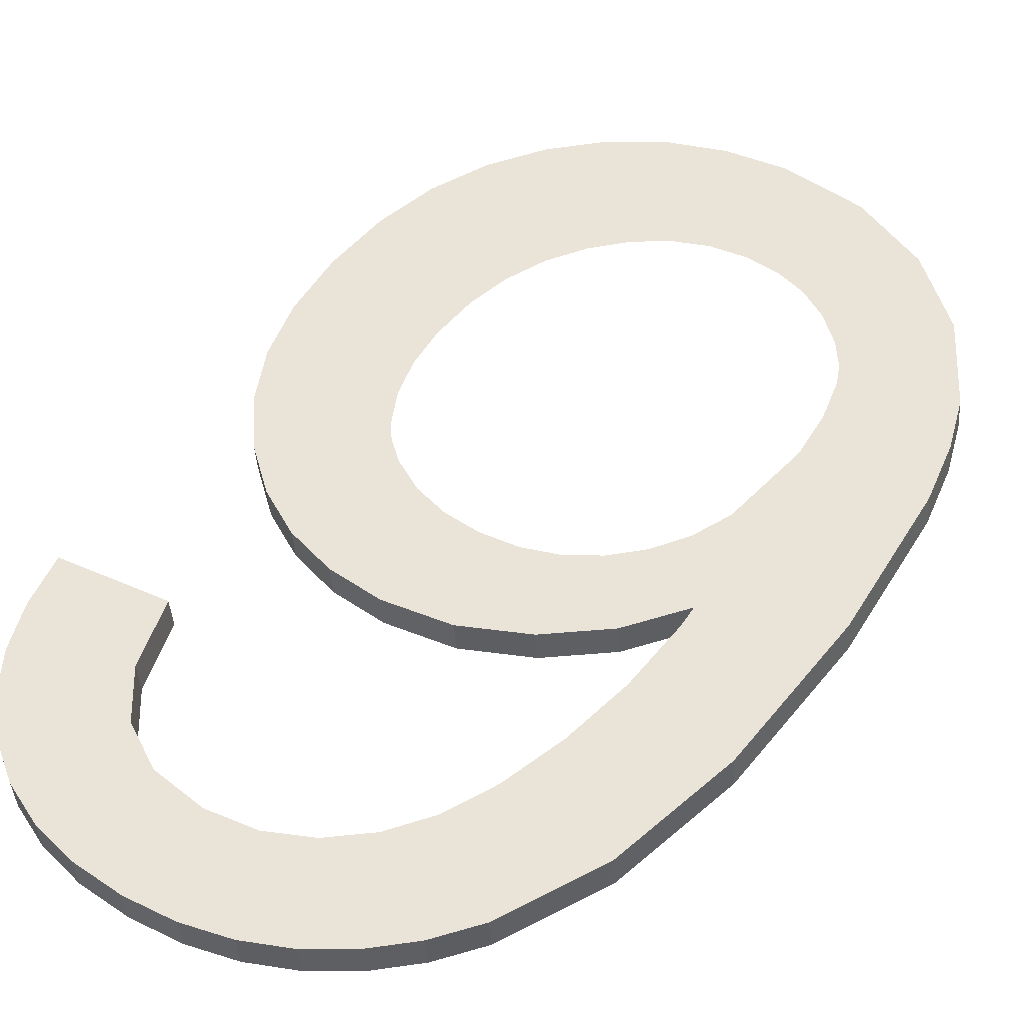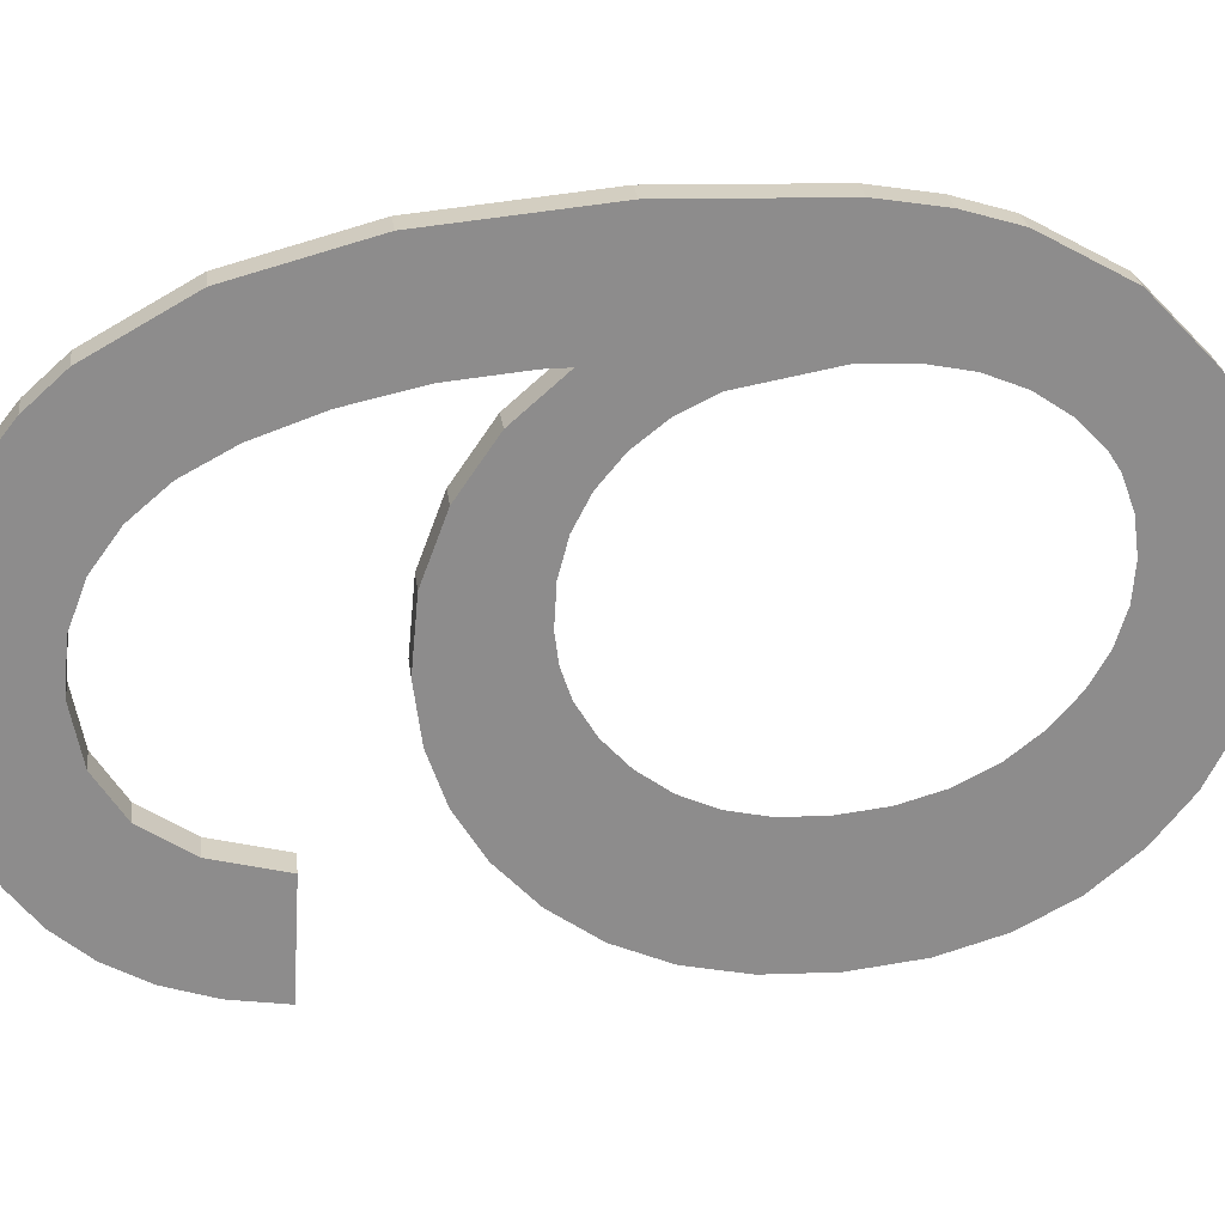
<metadata>
{"format":"obj","ext":"obj","renderer":"f3d","projection":"perspective","resolution":1024,"background":"white","views":[{"elev":42.0,"azim":34.3,"up":"+Y"},{"elev":-63.7,"azim":91.8,"up":"+Y"}]}
</metadata>
<code>
o #ID2493
v 0.8204 0.03841 -0.1106
v 0.8202 0.03777 -0.1055
v 0.8196 0.03832 -0.1099
v 0.8203 0.03788 -0.1064
v 0.8205 0.03798 -0.1072
v 0.8214 0.03847 -0.1111
v 0.8208 0.03807 -0.1079
v 0.8213 0.03815 -0.1085
v 0.8219 0.03822 -0.109
v 0.8224 0.03851 -0.1114
v 0.8225 0.03826 -0.1094
v 0.8236 0.03852 -0.1115
v 0.8231 0.03829 -0.1096
v 0.8238 0.0383 -0.1097
v 0.8252 0.03849 -0.1113
v 0.8245 0.03829 -0.1096
v 0.8251 0.03826 -0.1094
v 0.8257 0.03822 -0.1091
v 0.8267 0.03841 -0.1106
v 0.8262 0.03816 -0.1086
v 0.8266 0.03809 -0.108
v 0.827 0.038 -0.1073
v 0.828 0.03827 -0.1094
v 0.8271 0.0379 -0.1065
v 0.8272 0.03779 -0.1057
v 0.8274 0.03735 -0.1021
v 0.8275 0.03729 -0.1017
v 0.8204 0.03685 -0.09811
v 0.8185 0.0367 -0.09694
v 0.8183 0.03682 -0.09792
v 0.8188 0.03659 -0.09608
v 0.8193 0.0365 -0.09533
v 0.8199 0.03642 -0.0947
v 0.8206 0.03635 -0.0942
v 0.8208 0.03669 -0.09685
v 0.8214 0.03631 -0.09385
v 0.8214 0.03658 -0.09599
v 0.8223 0.03628 -0.09363
v 0.8223 0.03652 -0.0955
v 0.8233 0.0365 -0.09533
v 0.8233 0.03628 -0.09356
v 0.8242 0.03628 -0.09363
v 0.8243 0.03651 -0.09545
v 0.8251 0.03631 -0.09382
v 0.8251 0.03655 -0.09579
v 0.8258 0.03662 -0.09632
v 0.8259 0.03635 -0.09415
v 0.8263 0.03671 -0.097
v 0.8267 0.0364 -0.0946
v 0.8268 0.03682 -0.0979
v 0.8274 0.03648 -0.09518
v 0.8271 0.03696 -0.09906
v 0.8274 0.03713 -0.1004
v 0.828 0.03657 -0.09588
v 0.8289 0.03808 -0.1079
v 0.8289 0.03679 -0.09764
v 0.8292 0.03796 -0.107
v 0.8294 0.03708 -0.09997
v 0.8294 0.03782 -0.1058
v 0.8296 0.03746 -0.103
v 0.8181 0.03794 -0.1068
v 0.8181 0.03762 -0.1043
v 0.818 0.03778 -0.1056
v 0.8184 0.03749 -0.1032
v 0.8184 0.03808 -0.108
v 0.8188 0.03736 -0.1022
v 0.8189 0.03821 -0.109
v 0.8195 0.03726 -0.1014
v 0.8203 0.03717 -0.1007
v 0.8203 0.03767 -0.1047
v 0.8205 0.03758 -0.104
v 0.8212 0.03711 -0.1002
v 0.8208 0.0375 -0.1033
v 0.8212 0.03743 -0.1028
v 0.8222 0.03707 -0.09991
v 0.8218 0.03737 -0.1023
v 0.8224 0.03733 -0.102
v 0.8232 0.03706 -0.09981
v 0.823 0.0373 -0.1018
v 0.8238 0.0373 -0.1017
v 0.8245 0.03708 -0.09997
v 0.8245 0.0373 -0.1018
v 0.8251 0.03733 -0.102
v 0.8257 0.03714 -0.1004
v 0.8257 0.03737 -0.1023
v 0.8267 0.03723 -0.1012
v 0.8262 0.03743 -0.1028
v 0.8267 0.0375 -0.1033
v 0.827 0.03759 -0.104
v 0.8183 0.03738 -0.09785
v 0.8204 0.03685 -0.09811
v 0.8183 0.03682 -0.09792
v 0.8204 0.0374 -0.09804
v 0.8204 0.03685 -0.09811
v 0.8208 0.03725 -0.09678
v 0.8208 0.03669 -0.09685
v 0.8204 0.0374 -0.09804
v 0.8208 0.03669 -0.09685
v 0.8214 0.03714 -0.09592
v 0.8214 0.03658 -0.09599
v 0.8208 0.03725 -0.09678
v 0.8214 0.03714 -0.09592
v 0.8223 0.03652 -0.0955
v 0.8214 0.03658 -0.09599
v 0.8223 0.03707 -0.09543
v 0.8223 0.03707 -0.09543
v 0.8233 0.0365 -0.09533
v 0.8223 0.03652 -0.0955
v 0.8233 0.03705 -0.09526
v 0.8233 0.03705 -0.09526
v 0.8243 0.03651 -0.09545
v 0.8233 0.0365 -0.09533
v 0.8243 0.03707 -0.09538
v 0.8243 0.03707 -0.09538
v 0.8251 0.03655 -0.09579
v 0.8243 0.03651 -0.09545
v 0.8251 0.03711 -0.09572
v 0.8251 0.03711 -0.09572
v 0.8258 0.03662 -0.09632
v 0.8251 0.03655 -0.09579
v 0.8258 0.03718 -0.09625
v 0.8263 0.03726 -0.09693
v 0.8258 0.03662 -0.09632
v 0.8258 0.03718 -0.09625
v 0.8263 0.03671 -0.097
v 0.8268 0.03738 -0.09783
v 0.8263 0.03671 -0.097
v 0.8263 0.03726 -0.09693
v 0.8268 0.03682 -0.0979
v 0.8271 0.03752 -0.09899
v 0.8268 0.03682 -0.0979
v 0.8268 0.03738 -0.09783
v 0.8271 0.03696 -0.09906
v 0.8274 0.03769 -0.1003
v 0.8271 0.03696 -0.09906
v 0.8271 0.03752 -0.09899
v 0.8274 0.03713 -0.1004
v 0.8275 0.03785 -0.1016
v 0.8274 0.03713 -0.1004
v 0.8274 0.03769 -0.1003
v 0.8275 0.03729 -0.1017
v 0.8274 0.03791 -0.1021
v 0.8275 0.03729 -0.1017
v 0.8275 0.03785 -0.1016
v 0.8274 0.03735 -0.1021
v 0.8274 0.03735 -0.1021
v 0.8267 0.03779 -0.1011
v 0.8267 0.03723 -0.1012
v 0.8274 0.03791 -0.1021
v 0.8267 0.03779 -0.1011
v 0.8257 0.03714 -0.1004
v 0.8267 0.03723 -0.1012
v 0.8257 0.0377 -0.1004
v 0.8257 0.0377 -0.1004
v 0.8245 0.03708 -0.09997
v 0.8257 0.03714 -0.1004
v 0.8245 0.03764 -0.0999
v 0.8245 0.03764 -0.0999
v 0.8232 0.03706 -0.09981
v 0.8245 0.03708 -0.09997
v 0.8232 0.03762 -0.09974
v 0.8232 0.03762 -0.09974
v 0.8222 0.03707 -0.09991
v 0.8232 0.03706 -0.09981
v 0.8222 0.03763 -0.09984
v 0.8222 0.03763 -0.09984
v 0.8212 0.03711 -0.1002
v 0.8222 0.03707 -0.09991
v 0.8212 0.03767 -0.1001
v 0.8212 0.03767 -0.1001
v 0.8203 0.03717 -0.1007
v 0.8212 0.03711 -0.1002
v 0.8203 0.03773 -0.1006
v 0.8203 0.03773 -0.1006
v 0.8195 0.03726 -0.1014
v 0.8203 0.03717 -0.1007
v 0.8195 0.03781 -0.1013
v 0.8188 0.03792 -0.1022
v 0.8195 0.03726 -0.1014
v 0.8195 0.03781 -0.1013
v 0.8188 0.03736 -0.1022
v 0.8184 0.03804 -0.1032
v 0.8188 0.03736 -0.1022
v 0.8188 0.03792 -0.1022
v 0.8184 0.03749 -0.1032
v 0.8181 0.03818 -0.1043
v 0.8184 0.03749 -0.1032
v 0.8184 0.03804 -0.1032
v 0.8181 0.03762 -0.1043
v 0.818 0.03834 -0.1055
v 0.8181 0.03762 -0.1043
v 0.8181 0.03818 -0.1043
v 0.818 0.03778 -0.1056
v 0.8181 0.0385 -0.1068
v 0.818 0.03778 -0.1056
v 0.818 0.03834 -0.1055
v 0.8181 0.03794 -0.1068
v 0.8184 0.03864 -0.1079
v 0.8181 0.03794 -0.1068
v 0.8181 0.0385 -0.1068
v 0.8184 0.03808 -0.108
v 0.8189 0.03877 -0.1089
v 0.8184 0.03808 -0.108
v 0.8184 0.03864 -0.1079
v 0.8189 0.03821 -0.109
v 0.8196 0.03888 -0.1098
v 0.8189 0.03821 -0.109
v 0.8189 0.03877 -0.1089
v 0.8196 0.03832 -0.1099
v 0.8196 0.03888 -0.1098
v 0.8204 0.03841 -0.1106
v 0.8196 0.03832 -0.1099
v 0.8204 0.03896 -0.1105
v 0.8204 0.03896 -0.1105
v 0.8214 0.03847 -0.1111
v 0.8204 0.03841 -0.1106
v 0.8214 0.03903 -0.111
v 0.8214 0.03903 -0.111
v 0.8224 0.03851 -0.1114
v 0.8214 0.03847 -0.1111
v 0.8224 0.03907 -0.1113
v 0.8224 0.03907 -0.1113
v 0.8236 0.03852 -0.1115
v 0.8224 0.03851 -0.1114
v 0.8236 0.03908 -0.1114
v 0.8236 0.03908 -0.1114
v 0.8252 0.03849 -0.1113
v 0.8236 0.03852 -0.1115
v 0.8252 0.03905 -0.1112
v 0.8252 0.03905 -0.1112
v 0.8267 0.03841 -0.1106
v 0.8252 0.03849 -0.1113
v 0.8267 0.03896 -0.1105
v 0.8267 0.03896 -0.1105
v 0.828 0.03827 -0.1094
v 0.8267 0.03841 -0.1106
v 0.828 0.03882 -0.1094
v 0.828 0.03827 -0.1094
v 0.8289 0.03864 -0.1079
v 0.8289 0.03808 -0.1079
v 0.828 0.03882 -0.1094
v 0.8289 0.03808 -0.1079
v 0.8292 0.03852 -0.1069
v 0.8292 0.03796 -0.107
v 0.8289 0.03864 -0.1079
v 0.8292 0.03796 -0.107
v 0.8294 0.03837 -0.1058
v 0.8294 0.03782 -0.1058
v 0.8292 0.03852 -0.1069
v 0.8294 0.03782 -0.1058
v 0.8296 0.03802 -0.1029
v 0.8296 0.03746 -0.103
v 0.8294 0.03837 -0.1058
v 0.8296 0.03746 -0.103
v 0.8294 0.03764 -0.0999
v 0.8294 0.03708 -0.09997
v 0.8296 0.03802 -0.1029
v 0.8294 0.03708 -0.09997
v 0.8289 0.03734 -0.09757
v 0.8289 0.03679 -0.09764
v 0.8294 0.03764 -0.0999
v 0.8289 0.03679 -0.09764
v 0.828 0.03712 -0.09581
v 0.828 0.03657 -0.09588
v 0.8289 0.03734 -0.09757
v 0.828 0.03657 -0.09588
v 0.8274 0.03704 -0.09511
v 0.8274 0.03648 -0.09518
v 0.828 0.03712 -0.09581
v 0.8274 0.03704 -0.09511
v 0.8267 0.0364 -0.0946
v 0.8274 0.03648 -0.09518
v 0.8267 0.03696 -0.09453
v 0.8267 0.03696 -0.09453
v 0.8259 0.03635 -0.09415
v 0.8267 0.0364 -0.0946
v 0.8259 0.03691 -0.09408
v 0.8259 0.03691 -0.09408
v 0.8251 0.03631 -0.09382
v 0.8259 0.03635 -0.09415
v 0.8251 0.03687 -0.09375
v 0.8251 0.03687 -0.09375
v 0.8242 0.03628 -0.09363
v 0.8251 0.03631 -0.09382
v 0.8242 0.03684 -0.09356
v 0.8242 0.03684 -0.09356
v 0.8233 0.03628 -0.09356
v 0.8242 0.03628 -0.09363
v 0.8233 0.03683 -0.09349
v 0.8233 0.03683 -0.09349
v 0.8223 0.03628 -0.09363
v 0.8233 0.03628 -0.09356
v 0.8223 0.03684 -0.09356
v 0.8223 0.03684 -0.09356
v 0.8214 0.03631 -0.09385
v 0.8223 0.03628 -0.09363
v 0.8214 0.03687 -0.09378
v 0.8214 0.03687 -0.09378
v 0.8206 0.03635 -0.0942
v 0.8214 0.03631 -0.09385
v 0.8206 0.03691 -0.09413
v 0.8206 0.03691 -0.09413
v 0.8199 0.03642 -0.0947
v 0.8206 0.03635 -0.0942
v 0.8199 0.03698 -0.09463
v 0.8193 0.03705 -0.09526
v 0.8199 0.03642 -0.0947
v 0.8199 0.03698 -0.09463
v 0.8193 0.0365 -0.09533
v 0.8188 0.03715 -0.09601
v 0.8193 0.0365 -0.09533
v 0.8193 0.03705 -0.09526
v 0.8188 0.03659 -0.09608
v 0.8185 0.03726 -0.09687
v 0.8188 0.03659 -0.09608
v 0.8188 0.03715 -0.09601
v 0.8185 0.0367 -0.09694
v 0.8183 0.03738 -0.09785
v 0.8185 0.0367 -0.09694
v 0.8185 0.03726 -0.09687
v 0.8183 0.03682 -0.09792
v 0.8181 0.03818 -0.1043
v 0.8181 0.0385 -0.1068
v 0.818 0.03834 -0.1055
v 0.8184 0.03804 -0.1032
v 0.8184 0.03864 -0.1079
v 0.8188 0.03792 -0.1022
v 0.8189 0.03877 -0.1089
v 0.8195 0.03781 -0.1013
v 0.8196 0.03888 -0.1098
v 0.8203 0.03773 -0.1006
v 0.8202 0.03833 -0.1054
v 0.8203 0.03823 -0.1046
v 0.8205 0.03814 -0.1039
v 0.8212 0.03767 -0.1001
v 0.8208 0.03806 -0.1033
v 0.8212 0.03799 -0.1027
v 0.8222 0.03763 -0.09984
v 0.8218 0.03793 -0.1022
v 0.8224 0.03789 -0.1019
v 0.8232 0.03762 -0.09974
v 0.823 0.03786 -0.1017
v 0.8238 0.03785 -0.1016
v 0.8245 0.03764 -0.0999
v 0.8245 0.03786 -0.1017
v 0.8251 0.03789 -0.1019
v 0.8257 0.0377 -0.1004
v 0.8257 0.03793 -0.1022
v 0.8267 0.03779 -0.1011
v 0.8262 0.03799 -0.1027
v 0.8267 0.03806 -0.1033
v 0.827 0.03814 -0.1039
v 0.8274 0.03791 -0.1021
v 0.8272 0.03835 -0.1056
v 0.8185 0.03726 -0.09687
v 0.8204 0.0374 -0.09804
v 0.8183 0.03738 -0.09785
v 0.8188 0.03715 -0.09601
v 0.8193 0.03705 -0.09526
v 0.8199 0.03698 -0.09463
v 0.8206 0.03691 -0.09413
v 0.8208 0.03725 -0.09678
v 0.8214 0.03687 -0.09378
v 0.8214 0.03714 -0.09592
v 0.8223 0.03684 -0.09356
v 0.8223 0.03707 -0.09543
v 0.8233 0.03705 -0.09526
v 0.8233 0.03683 -0.09349
v 0.8242 0.03684 -0.09356
v 0.8243 0.03707 -0.09538
v 0.8251 0.03687 -0.09375
v 0.8251 0.03711 -0.09572
v 0.8258 0.03718 -0.09625
v 0.8259 0.03691 -0.09408
v 0.8263 0.03726 -0.09693
v 0.8267 0.03696 -0.09453
v 0.8268 0.03738 -0.09783
v 0.8274 0.03704 -0.09511
v 0.8271 0.03752 -0.09899
v 0.8274 0.03769 -0.1003
v 0.828 0.03712 -0.09581
v 0.8275 0.03785 -0.1016
v 0.828 0.03882 -0.1094
v 0.8289 0.03864 -0.1079
v 0.8289 0.03734 -0.09757
v 0.8292 0.03852 -0.1069
v 0.8294 0.03764 -0.0999
v 0.8294 0.03837 -0.1058
v 0.8296 0.03802 -0.1029
v 0.8204 0.03896 -0.1105
v 0.8203 0.03844 -0.1063
v 0.8205 0.03854 -0.1071
v 0.8214 0.03903 -0.111
v 0.8208 0.03863 -0.1078
v 0.8213 0.03871 -0.1085
v 0.8219 0.03877 -0.109
v 0.8224 0.03907 -0.1113
v 0.8225 0.03882 -0.1093
v 0.8236 0.03908 -0.1114
v 0.8231 0.03885 -0.1096
v 0.8238 0.03886 -0.1096
v 0.8252 0.03905 -0.1112
v 0.8245 0.03885 -0.1096
v 0.8251 0.03882 -0.1094
v 0.8257 0.03878 -0.109
v 0.8267 0.03896 -0.1105
v 0.8262 0.03872 -0.1085
v 0.8266 0.03864 -0.1079
v 0.827 0.03856 -0.1073
v 0.8271 0.03846 -0.1065
f 1 2 3
f 3 2 1
f 2 1 4
f 4 1 2
f 4 1 5
f 5 1 4
f 5 1 6
f 6 1 5
f 5 6 7
f 7 6 5
f 7 6 8
f 8 6 7
f 8 6 9
f 9 6 8
f 9 6 10
f 10 6 9
f 9 10 11
f 11 10 9
f 11 10 12
f 12 10 11
f 11 12 13
f 13 12 11
f 13 12 14
f 14 12 13
f 14 12 15
f 15 12 14
f 14 15 16
f 16 15 14
f 16 15 17
f 17 15 16
f 17 15 18
f 18 15 17
f 18 15 19
f 19 15 18
f 18 19 20
f 20 19 18
f 20 19 21
f 21 19 20
f 21 19 22
f 22 19 21
f 22 19 23
f 23 19 22
f 22 23 24
f 24 23 22
f 24 23 25
f 25 23 24
f 25 23 26
f 26 23 25
f 26 23 27
f 27 23 26
f 28 29 30
f 30 29 28
f 29 28 31
f 31 28 29
f 31 28 32
f 32 28 31
f 32 28 33
f 33 28 32
f 33 28 34
f 34 28 33
f 34 28 35
f 35 28 34
f 34 35 36
f 36 35 34
f 36 35 37
f 37 35 36
f 36 37 38
f 38 37 36
f 38 37 39
f 39 37 38
f 38 39 40
f 40 39 38
f 38 40 41
f 41 40 38
f 41 40 42
f 42 40 41
f 42 40 43
f 43 40 42
f 42 43 44
f 44 43 42
f 44 43 45
f 45 43 44
f 44 45 46
f 46 45 44
f 44 46 47
f 47 46 44
f 47 46 48
f 48 46 47
f 47 48 49
f 49 48 47
f 49 48 50
f 50 48 49
f 49 50 51
f 51 50 49
f 51 50 52
f 52 50 51
f 51 52 53
f 53 52 51
f 51 53 54
f 54 53 51
f 54 53 27
f 27 53 54
f 54 27 23
f 23 27 54
f 54 23 55
f 55 23 54
f 54 55 56
f 56 55 54
f 56 55 57
f 57 55 56
f 56 57 58
f 58 57 56
f 58 57 59
f 59 57 58
f 58 59 60
f 60 59 58
f 61 62 63
f 63 62 61
f 62 61 64
f 64 61 62
f 64 61 65
f 65 61 64
f 64 65 66
f 66 65 64
f 66 65 67
f 67 65 66
f 66 67 68
f 68 67 66
f 68 67 3
f 3 67 68
f 68 3 69
f 69 3 68
f 69 3 2
f 2 3 69
f 69 2 70
f 70 2 69
f 69 70 71
f 71 70 69
f 69 71 72
f 72 71 69
f 72 71 73
f 73 71 72
f 72 73 74
f 74 73 72
f 72 74 75
f 75 74 72
f 75 74 76
f 76 74 75
f 75 76 77
f 77 76 75
f 75 77 78
f 78 77 75
f 78 77 79
f 79 77 78
f 78 79 80
f 80 79 78
f 78 80 81
f 81 80 78
f 81 80 82
f 82 80 81
f 81 82 83
f 83 82 81
f 81 83 84
f 84 83 81
f 84 83 85
f 85 83 84
f 84 85 86
f 86 85 84
f 86 85 87
f 87 85 86
f 86 87 88
f 88 87 86
f 86 88 89
f 89 88 86
f 86 89 26
f 26 89 86
f 26 89 25
f 25 89 26
f 90 91 92
f 92 91 90
f 91 90 93
f 93 90 91
f 94 95 96
f 96 95 94
f 95 94 97
f 97 94 95
f 98 99 100
f 100 99 98
f 99 98 101
f 101 98 99
f 102 103 104
f 104 103 102
f 103 102 105
f 105 102 103
f 106 107 108
f 108 107 106
f 107 106 109
f 109 106 107
f 110 111 112
f 112 111 110
f 111 110 113
f 113 110 111
f 114 115 116
f 116 115 114
f 115 114 117
f 117 114 115
f 118 119 120
f 120 119 118
f 119 118 121
f 121 118 119
f 122 123 124
f 124 123 122
f 123 122 125
f 125 122 123
f 126 127 128
f 128 127 126
f 127 126 129
f 129 126 127
f 130 131 132
f 132 131 130
f 131 130 133
f 133 130 131
f 134 135 136
f 136 135 134
f 135 134 137
f 137 134 135
f 138 139 140
f 140 139 138
f 139 138 141
f 141 138 139
f 142 143 144
f 144 143 142
f 143 142 145
f 145 142 143
f 146 147 148
f 148 147 146
f 147 146 149
f 149 146 147
f 150 151 152
f 152 151 150
f 151 150 153
f 153 150 151
f 154 155 156
f 156 155 154
f 155 154 157
f 157 154 155
f 158 159 160
f 160 159 158
f 159 158 161
f 161 158 159
f 162 163 164
f 164 163 162
f 163 162 165
f 165 162 163
f 166 167 168
f 168 167 166
f 167 166 169
f 169 166 167
f 170 171 172
f 172 171 170
f 171 170 173
f 173 170 171
f 174 175 176
f 176 175 174
f 175 174 177
f 177 174 175
f 178 179 180
f 180 179 178
f 179 178 181
f 181 178 179
f 182 183 184
f 184 183 182
f 183 182 185
f 185 182 183
f 186 187 188
f 188 187 186
f 187 186 189
f 189 186 187
f 190 191 192
f 192 191 190
f 191 190 193
f 193 190 191
f 194 195 196
f 196 195 194
f 195 194 197
f 197 194 195
f 198 199 200
f 200 199 198
f 199 198 201
f 201 198 199
f 202 203 204
f 204 203 202
f 203 202 205
f 205 202 203
f 206 207 208
f 208 207 206
f 207 206 209
f 209 206 207
f 210 211 212
f 212 211 210
f 211 210 213
f 213 210 211
f 214 215 216
f 216 215 214
f 215 214 217
f 217 214 215
f 218 219 220
f 220 219 218
f 219 218 221
f 221 218 219
f 222 223 224
f 224 223 222
f 223 222 225
f 225 222 223
f 226 227 228
f 228 227 226
f 227 226 229
f 229 226 227
f 230 231 232
f 232 231 230
f 231 230 233
f 233 230 231
f 234 235 236
f 236 235 234
f 235 234 237
f 237 234 235
f 238 239 240
f 240 239 238
f 239 238 241
f 241 238 239
f 242 243 244
f 244 243 242
f 243 242 245
f 245 242 243
f 246 247 248
f 248 247 246
f 247 246 249
f 249 246 247
f 250 251 252
f 252 251 250
f 251 250 253
f 253 250 251
f 254 255 256
f 256 255 254
f 255 254 257
f 257 254 255
f 258 259 260
f 260 259 258
f 259 258 261
f 261 258 259
f 262 263 264
f 264 263 262
f 263 262 265
f 265 262 263
f 266 267 268
f 268 267 266
f 267 266 269
f 269 266 267
f 270 271 272
f 272 271 270
f 271 270 273
f 273 270 271
f 274 275 276
f 276 275 274
f 275 274 277
f 277 274 275
f 278 279 280
f 280 279 278
f 279 278 281
f 281 278 279
f 282 283 284
f 284 283 282
f 283 282 285
f 285 282 283
f 286 287 288
f 288 287 286
f 287 286 289
f 289 286 287
f 290 291 292
f 292 291 290
f 291 290 293
f 293 290 291
f 294 295 296
f 296 295 294
f 295 294 297
f 297 294 295
f 298 299 300
f 300 299 298
f 299 298 301
f 301 298 299
f 302 303 304
f 304 303 302
f 303 302 305
f 305 302 303
f 306 307 308
f 308 307 306
f 307 306 309
f 309 306 307
f 310 311 312
f 312 311 310
f 311 310 313
f 313 310 311
f 314 315 316
f 316 315 314
f 315 314 317
f 317 314 315
f 318 319 320
f 320 319 318
f 319 318 321
f 321 318 319
f 322 323 324
f 324 323 322
f 323 322 325
f 325 322 323
f 323 325 326
f 326 325 323
f 326 325 327
f 327 325 326
f 326 327 328
f 328 327 326
f 328 327 329
f 329 327 328
f 328 329 330
f 330 329 328
f 330 329 331
f 331 329 330
f 330 331 332
f 332 331 330
f 332 331 333
f 333 331 332
f 333 331 334
f 334 331 333
f 334 331 335
f 335 331 334
f 334 335 336
f 336 335 334
f 336 335 337
f 337 335 336
f 337 335 338
f 338 335 337
f 337 338 339
f 339 338 337
f 339 338 340
f 340 338 339
f 340 338 341
f 341 338 340
f 340 341 342
f 342 341 340
f 342 341 343
f 343 341 342
f 343 341 344
f 344 341 343
f 343 344 345
f 345 344 343
f 345 344 346
f 346 344 345
f 346 344 347
f 347 344 346
f 346 347 348
f 348 347 346
f 348 347 349
f 349 347 348
f 348 349 350
f 350 349 348
f 350 349 351
f 351 349 350
f 351 349 352
f 352 349 351
f 352 349 353
f 353 349 352
f 352 353 354
f 354 353 352
f 355 356 357
f 357 356 355
f 356 355 358
f 358 355 356
f 356 358 359
f 359 358 356
f 356 359 360
f 360 359 356
f 356 360 361
f 361 360 356
f 356 361 362
f 362 361 356
f 362 361 363
f 363 361 362
f 362 363 364
f 364 363 362
f 364 363 365
f 365 363 364
f 364 365 366
f 366 365 364
f 366 365 367
f 367 365 366
f 367 365 368
f 368 365 367
f 367 368 369
f 369 368 367
f 367 369 370
f 370 369 367
f 370 369 371
f 371 369 370
f 370 371 372
f 372 371 370
f 372 371 373
f 373 371 372
f 373 371 374
f 374 371 373
f 373 374 375
f 375 374 373
f 375 374 376
f 376 374 375
f 375 376 377
f 377 376 375
f 377 376 378
f 378 376 377
f 377 378 379
f 379 378 377
f 379 378 380
f 380 378 379
f 380 378 381
f 381 378 380
f 380 381 382
f 382 381 380
f 382 381 383
f 383 381 382
f 383 381 384
f 384 381 383
f 384 381 385
f 385 381 384
f 384 385 386
f 386 385 384
f 386 385 387
f 387 385 386
f 386 387 388
f 388 387 386
f 388 387 389
f 389 387 388
f 332 390 330
f 330 390 332
f 390 332 391
f 391 332 390
f 390 391 392
f 392 391 390
f 390 392 393
f 393 392 390
f 393 392 394
f 394 392 393
f 393 394 395
f 395 394 393
f 393 395 396
f 396 395 393
f 393 396 397
f 397 396 393
f 397 396 398
f 398 396 397
f 397 398 399
f 399 398 397
f 399 398 400
f 400 398 399
f 399 400 401
f 401 400 399
f 399 401 402
f 402 401 399
f 402 401 403
f 403 401 402
f 402 403 404
f 404 403 402
f 402 404 405
f 405 404 402
f 402 405 406
f 406 405 402
f 406 405 407
f 407 405 406
f 406 407 408
f 408 407 406
f 406 408 409
f 409 408 406
f 406 409 383
f 383 409 406
f 383 409 410
f 410 409 383
f 383 410 354
f 354 410 383
f 383 354 353
f 353 354 383
f 383 353 382
f 382 353 383

</code>
